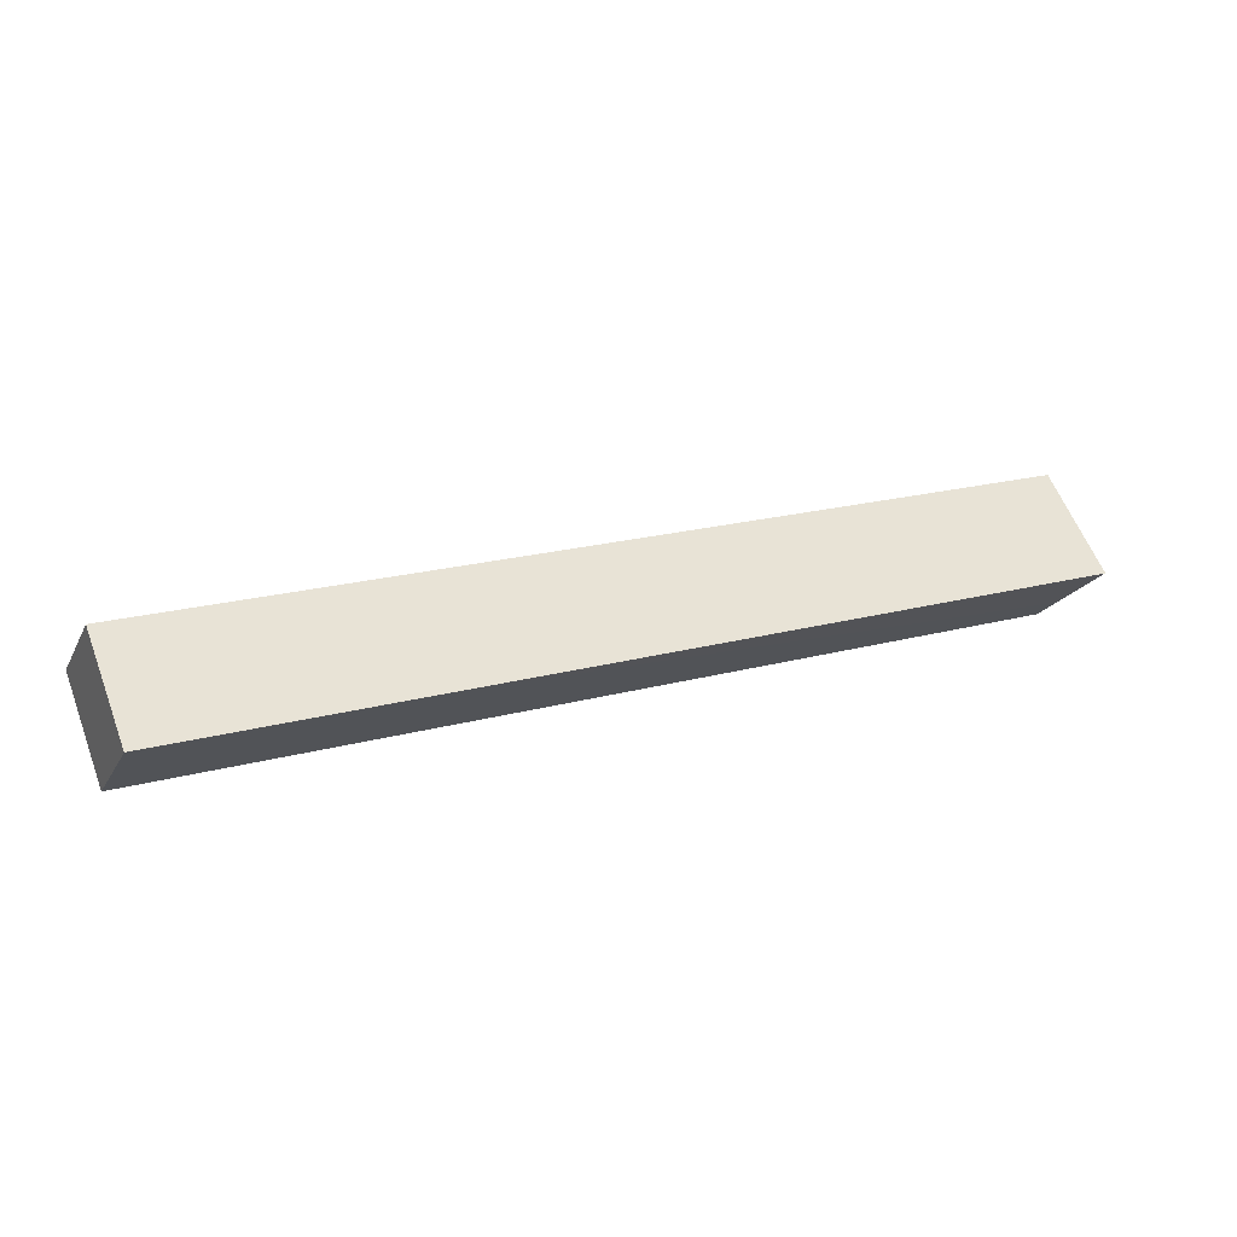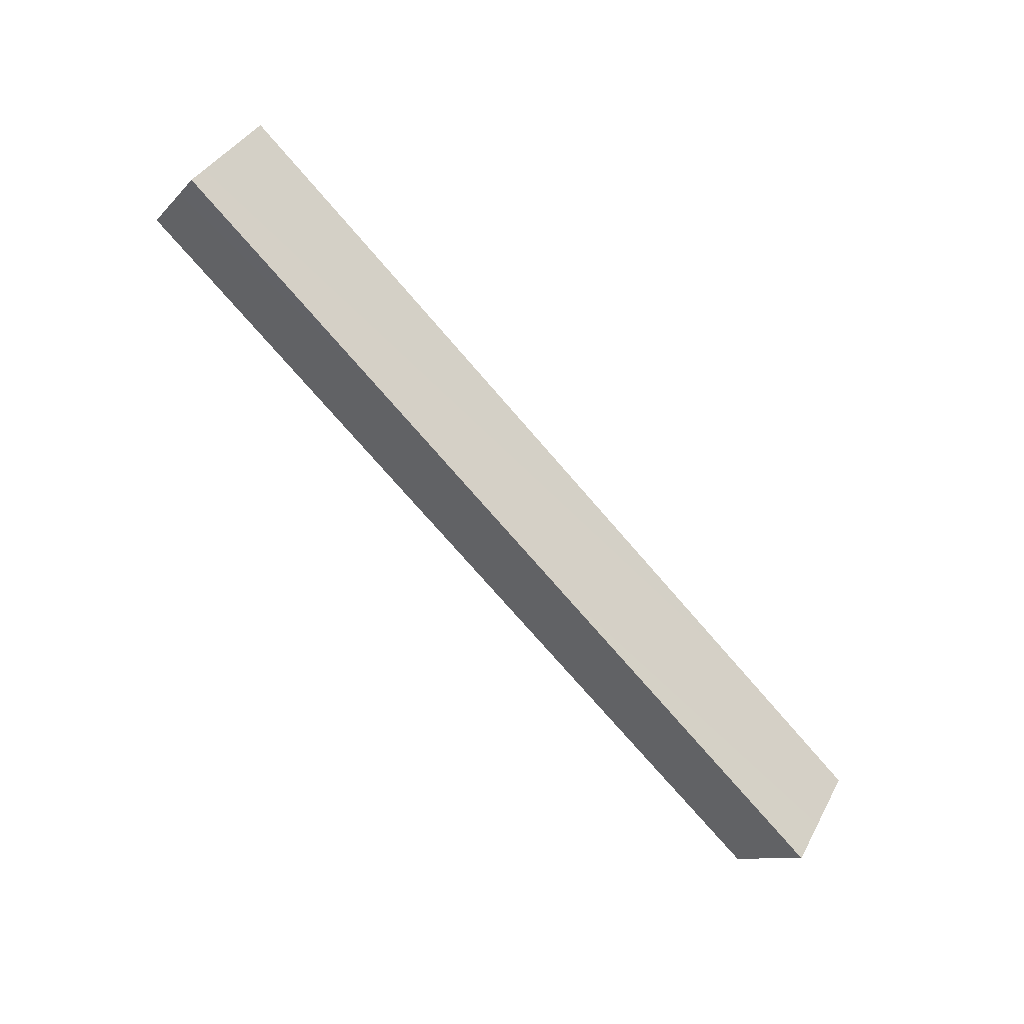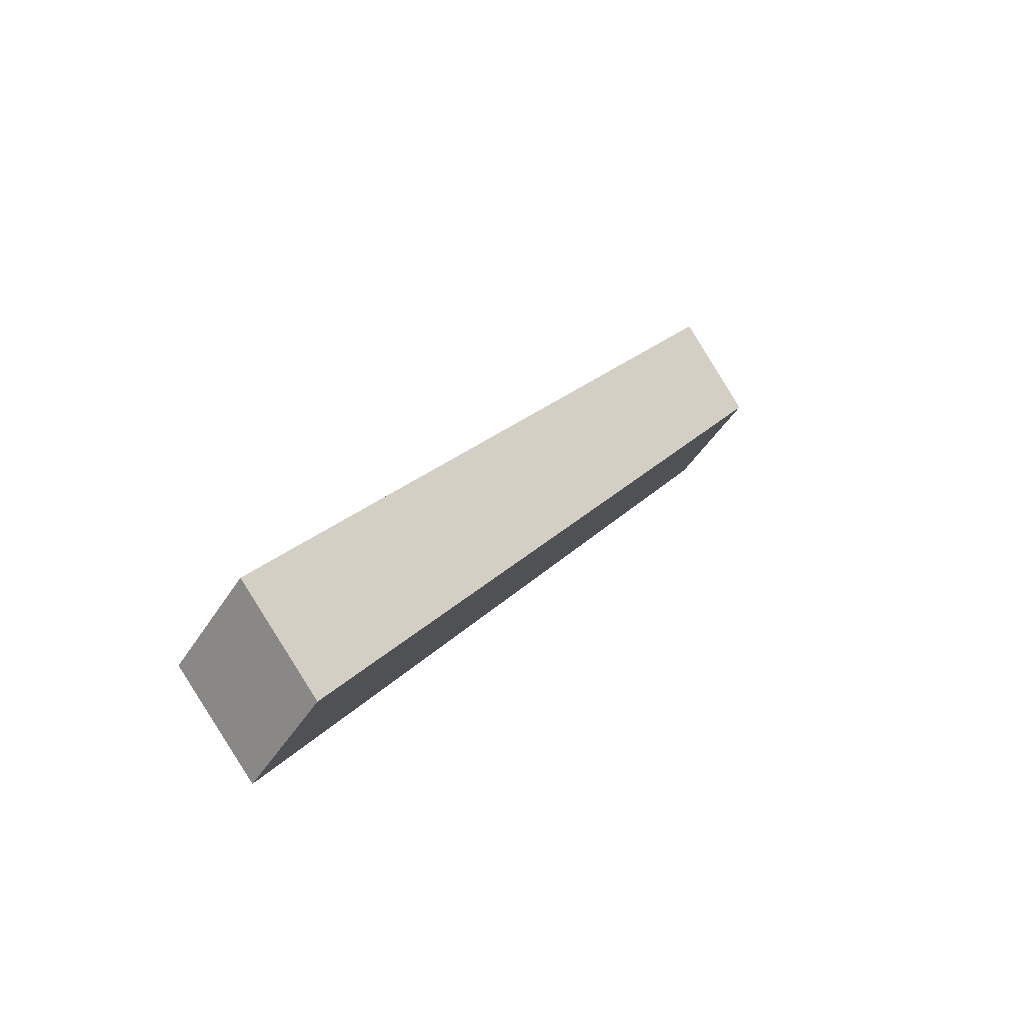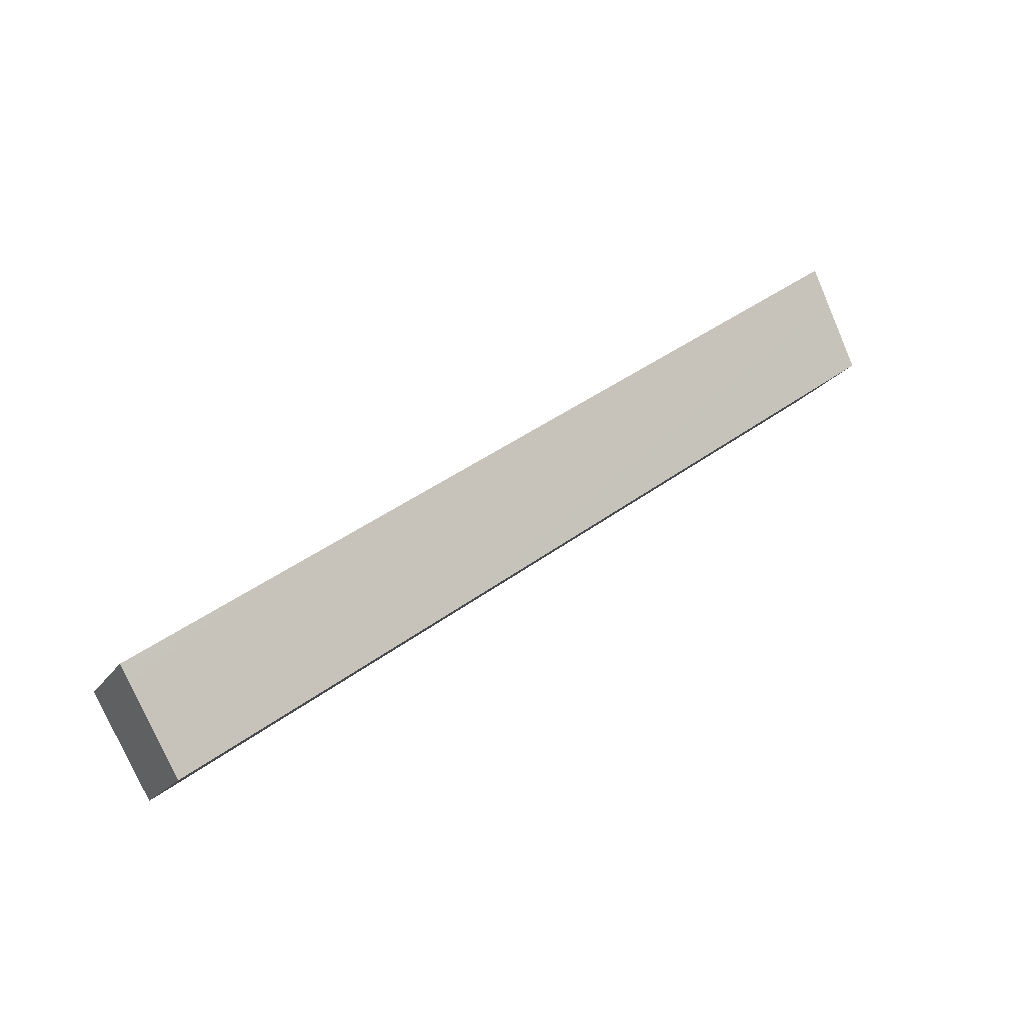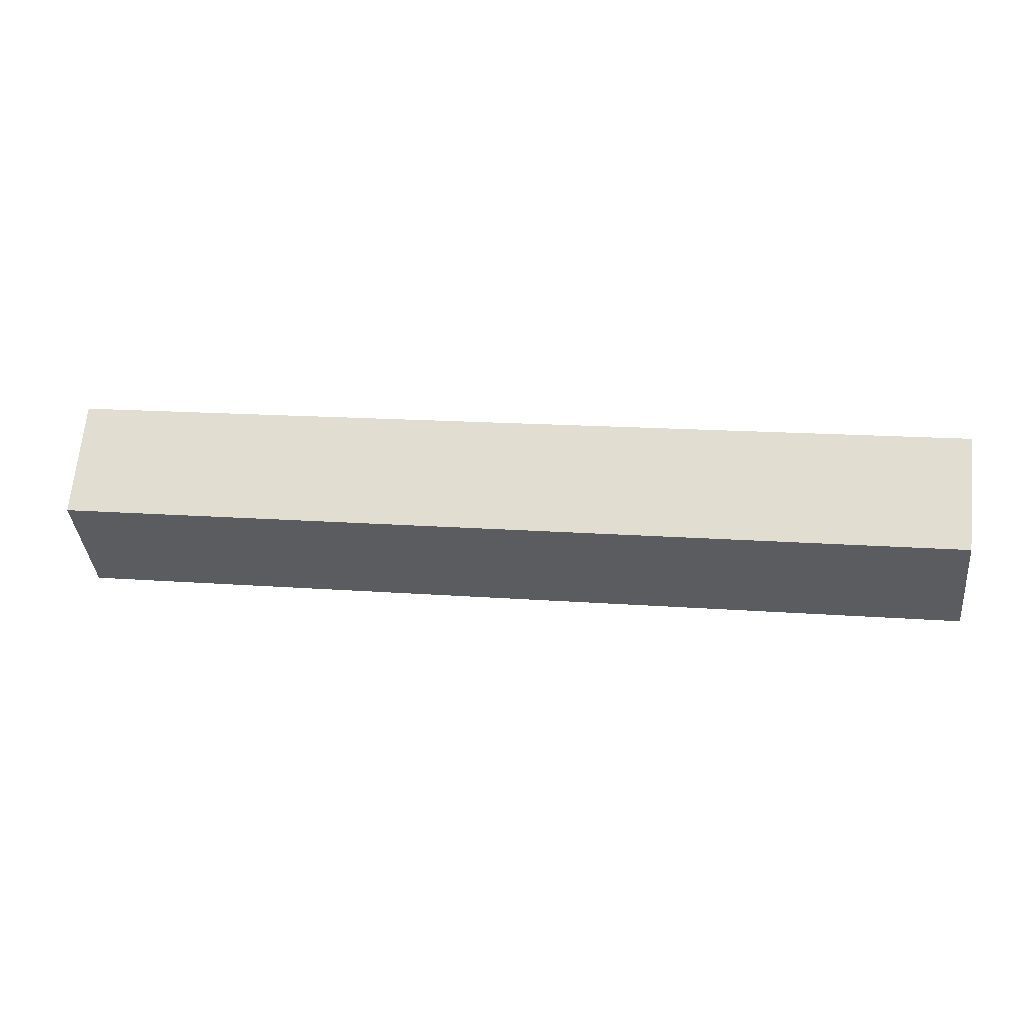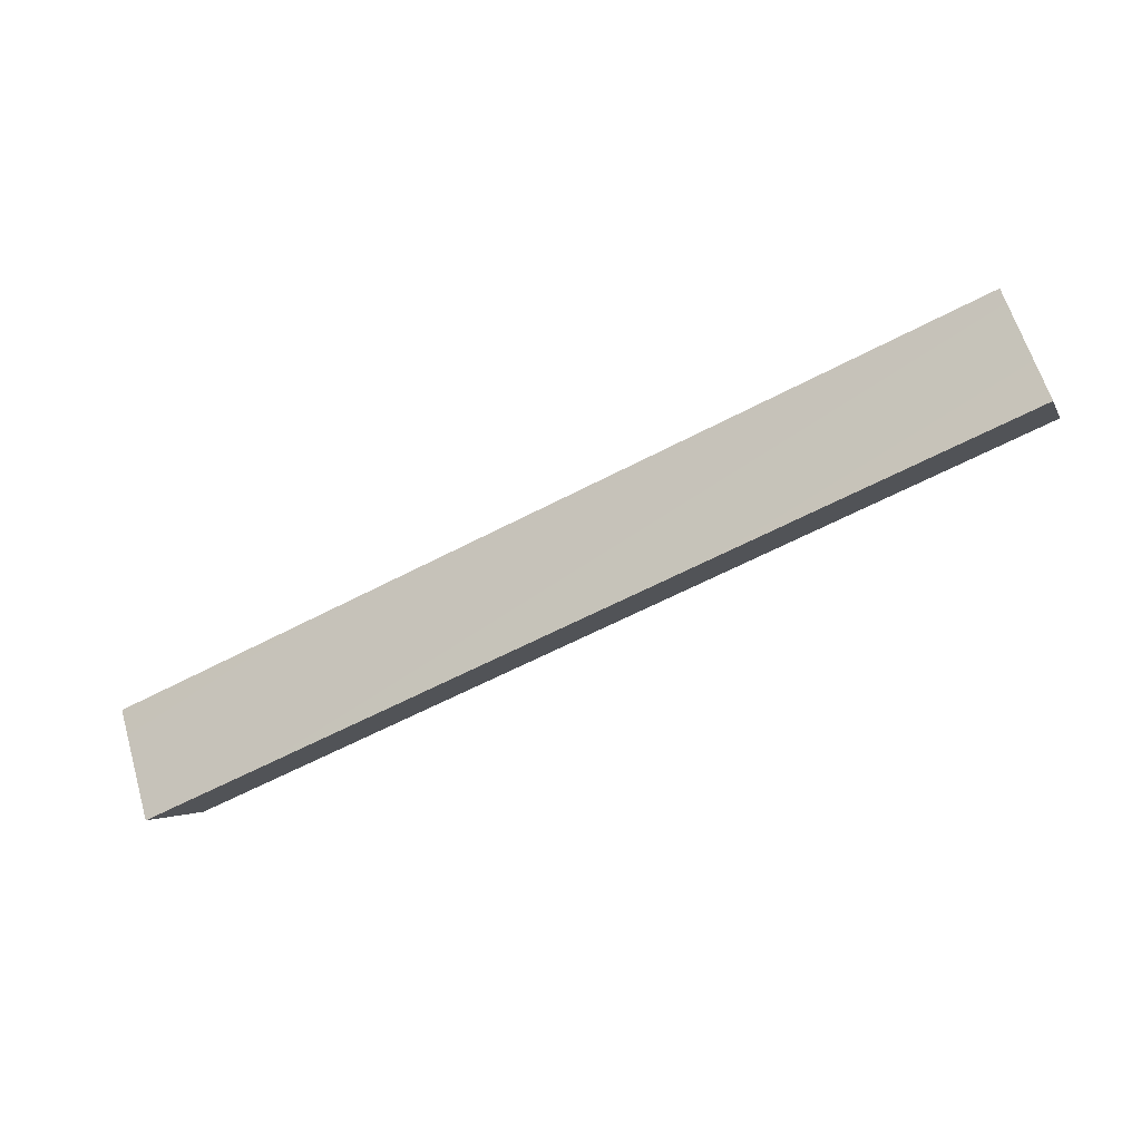
<metadata>
{"format":"obj","ext":"obj","renderer":"f3d","projection":"perspective","resolution":1024,"background":"white","views":[{"elev":20.0,"azim":153.2,"up":"+Z"},{"elev":-75.2,"azim":-49.1,"up":"+Y"},{"elev":20.5,"azim":-61.5,"up":"+Y"},{"elev":41.8,"azim":-41.6,"up":"+Y"},{"elev":14.4,"azim":9.7,"up":"+Y"},{"elev":-59.5,"azim":28.6,"up":"+Y"}]}
</metadata>
<code>
v -2 0 -3
v -2 4 0
v 37 4 0
v 37 4 0
v 37 0 -3
v -2 0 -3
v -2 -4 0
v 37 -4 0
v 37 0 3
v 37 0 3
v -2 0 3
v -2 -4 0
v -2 0 -3
v 37 0 -3
v 37 -4 0
v 37 -4 0
v -2 -4 0
v -2 0 -3
v 37 0 -3
v 37 4 0
v 37 0 3
v 37 0 3
v 37 -4 0
v 37 0 -3
v 37 4 0
v -2 4 0
v -2 0 3
v -2 0 3
v 37 0 3
v 37 4 0
v -2 4 0
v -2 0 -3
v -2 -4 0
v -2 -4 0
v -2 0 3
v -2 4 0
f 1 2 3
f 4 5 6
f 7 8 9
f 10 11 12
f 13 14 15
f 16 17 18
f 19 20 21
f 22 23 24
f 25 26 27
f 28 29 30
f 31 32 33
f 34 35 36

</code>
